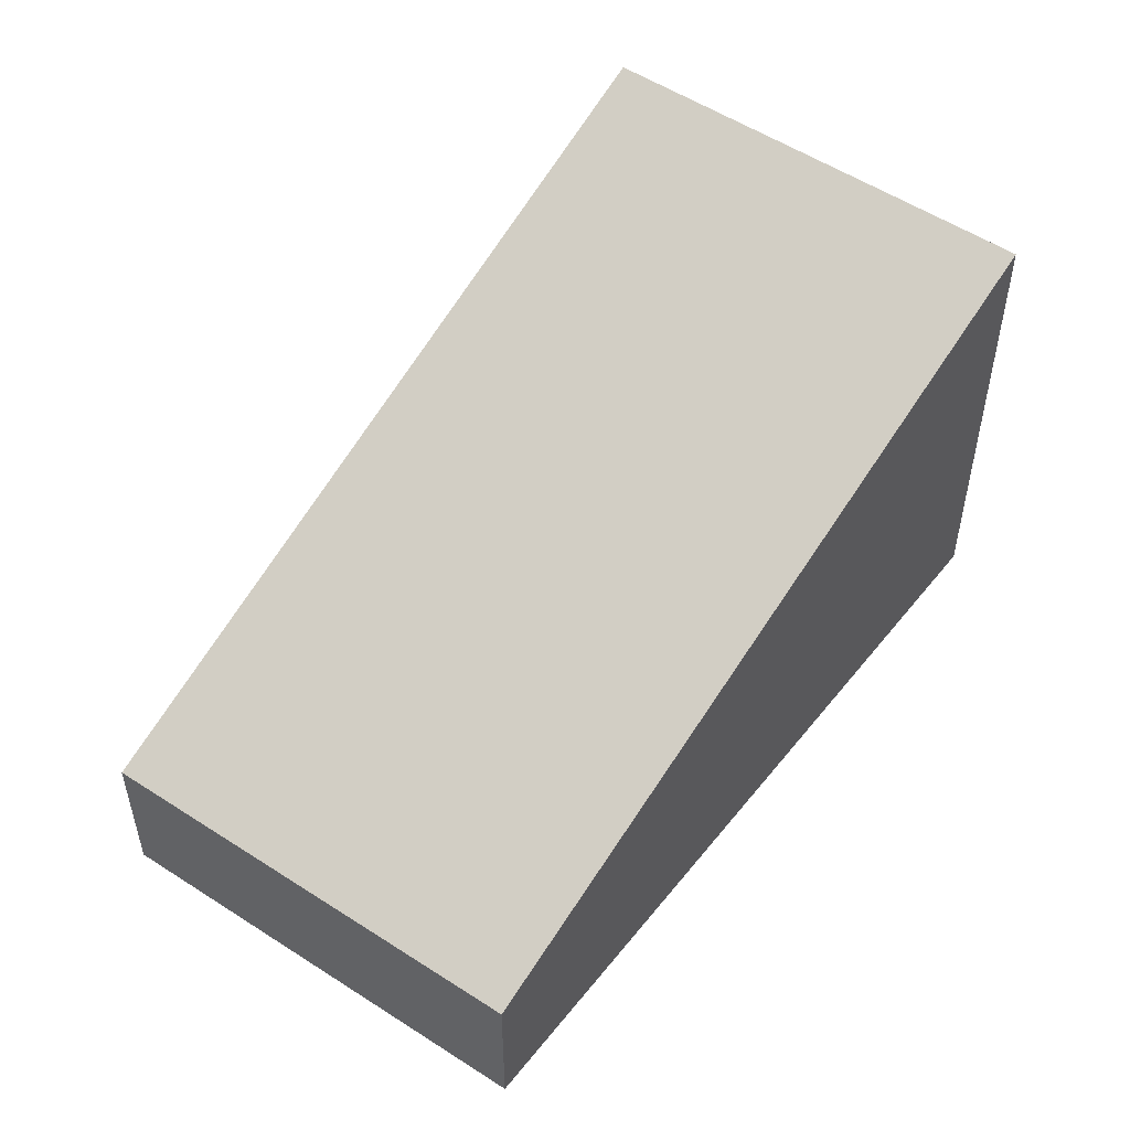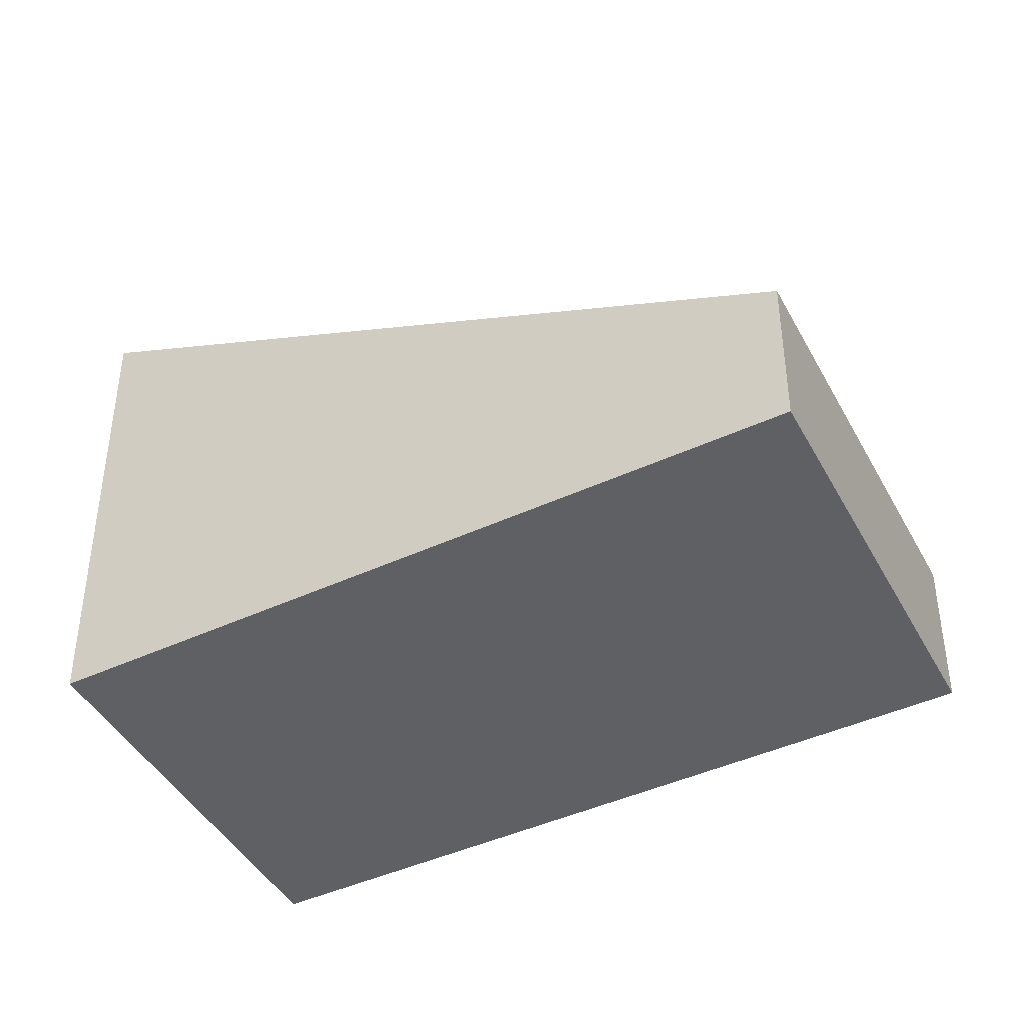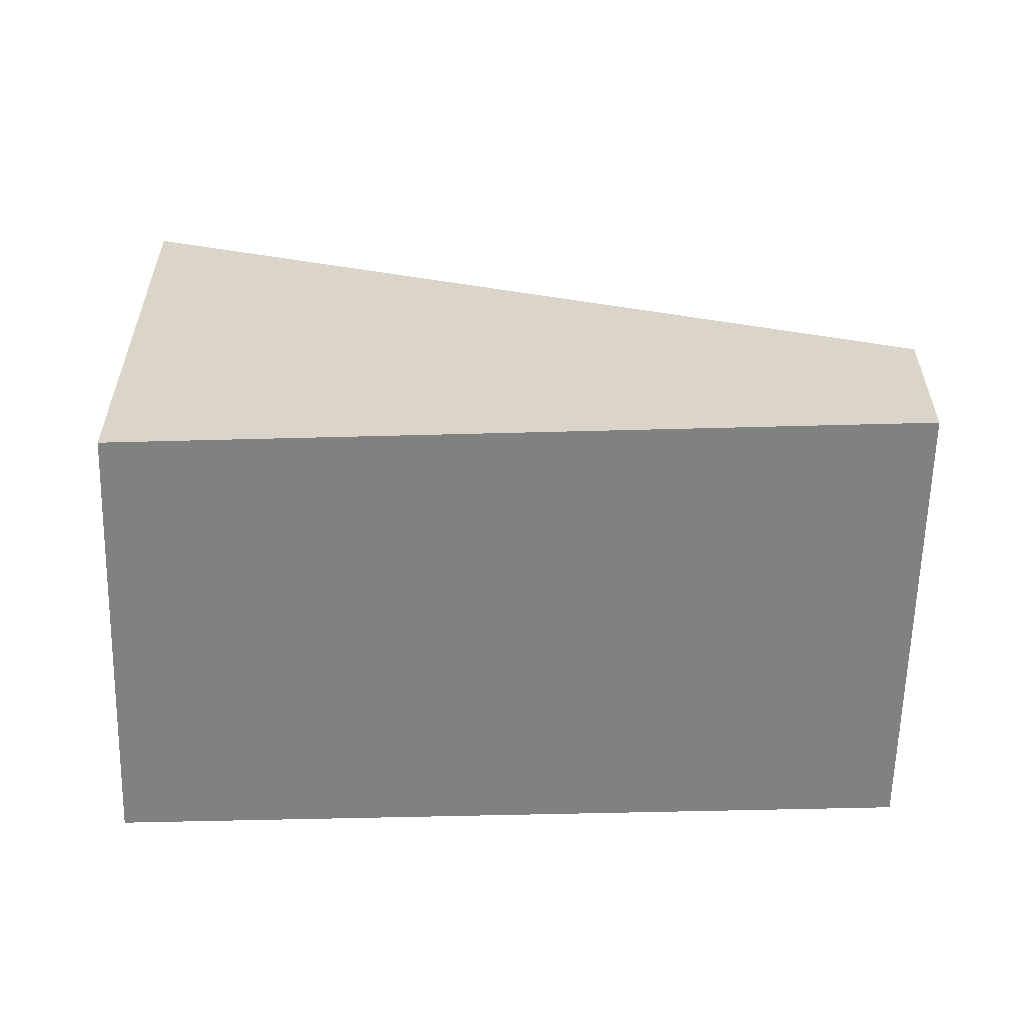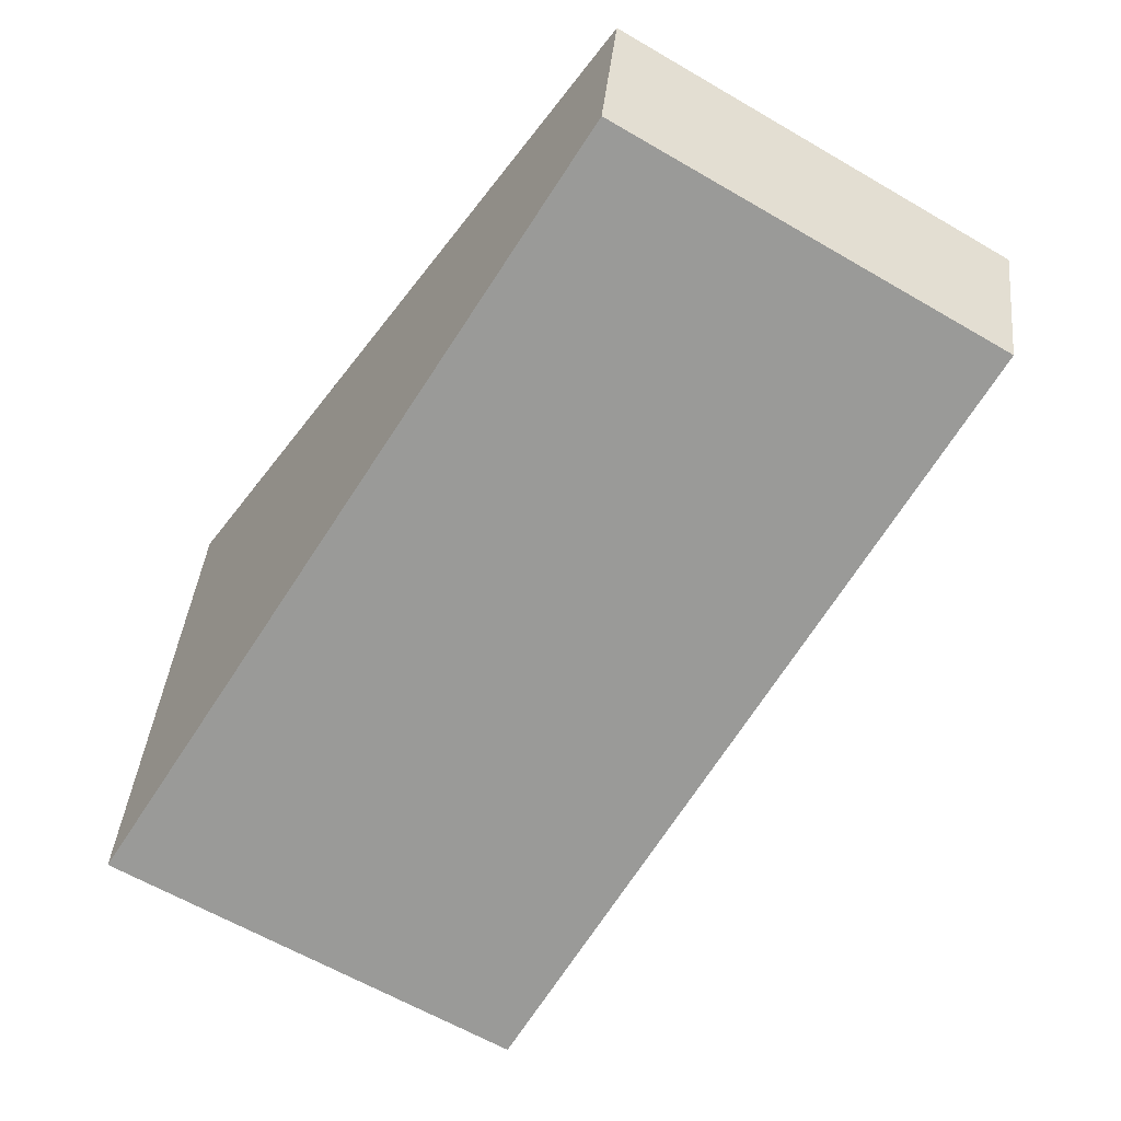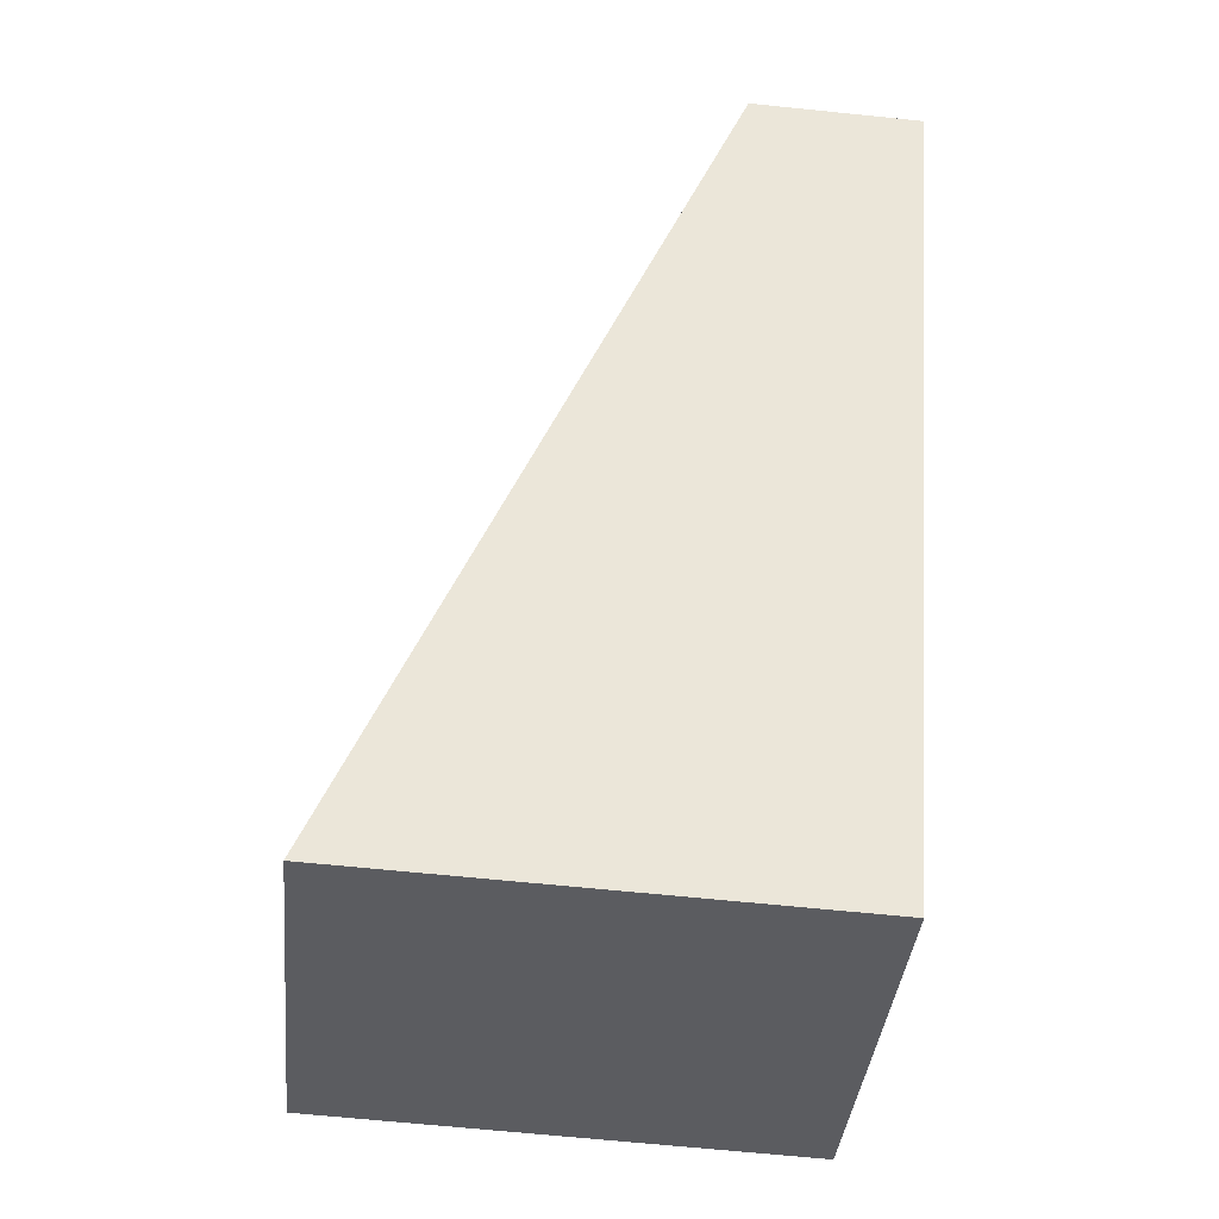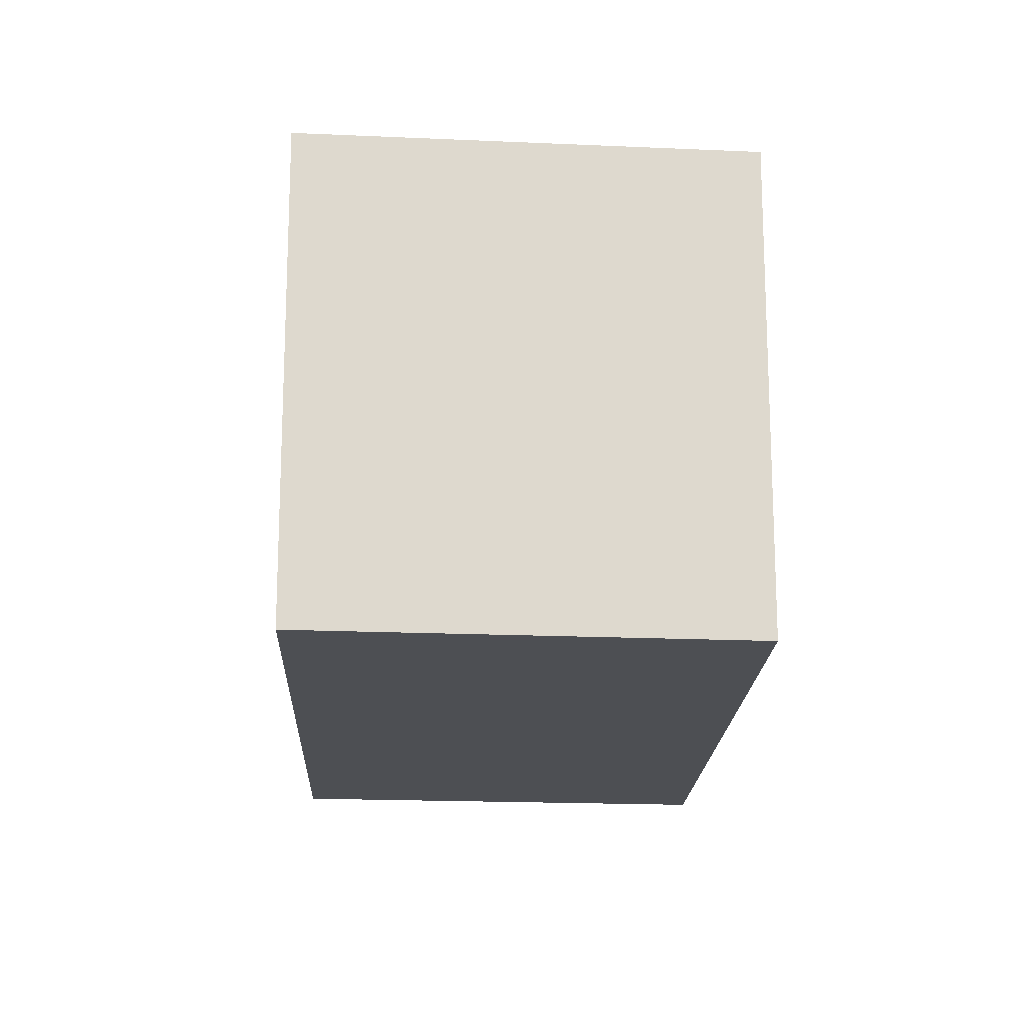
<metadata>
{"format":"obj","ext":"obj","renderer":"f3d","projection":"perspective","resolution":1024,"background":"white","views":[{"elev":54.0,"azim":3.8,"up":"+Y"},{"elev":-42.6,"azim":-94.6,"up":"+Y"},{"elev":-60.3,"azim":-122.3,"up":"+Y"},{"elev":40.3,"azim":-174.2,"up":"+Z"},{"elev":-65.6,"azim":-95.9,"up":"+Z"},{"elev":-17.7,"azim":144.0,"up":"+Y"}]}
</metadata>
<code>
v  2.966 3.241 -4.423
v  2.584 1.064 1.546
v  5.542 3.241 -2.883
v  0 1.064 6.515e-17
v  5.542 1.765e-16 -2.883
v  2.966 2.708e-16 -4.423
v  0 0 0
v  2.584 -9.467e-17 1.546
g defaultobject
f 1 2 3
f 2 1 4
f 5 1 3
f 1 5 6
f 6 4 1
f 4 6 7
f 7 2 4
f 2 7 8
f 2 5 3
f 5 2 8
f 8 6 5
f 6 8 7

</code>
